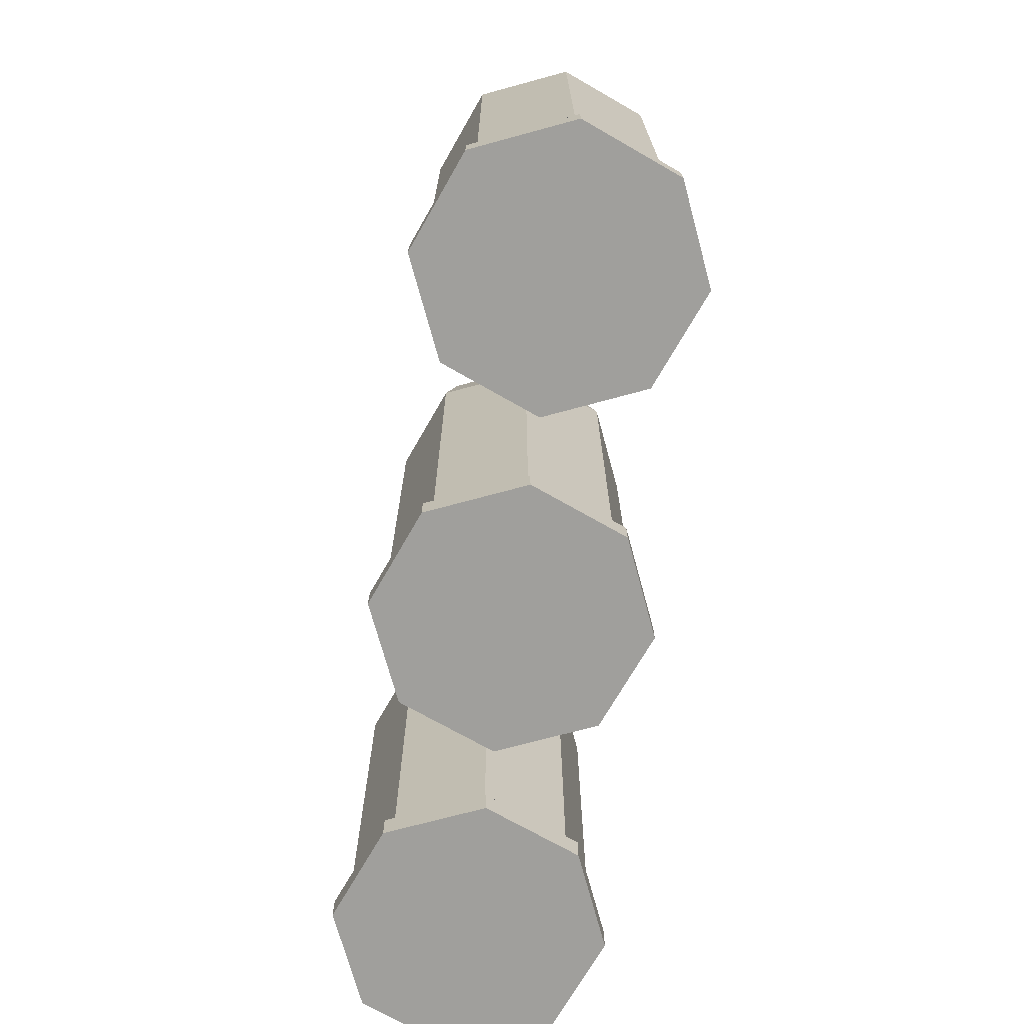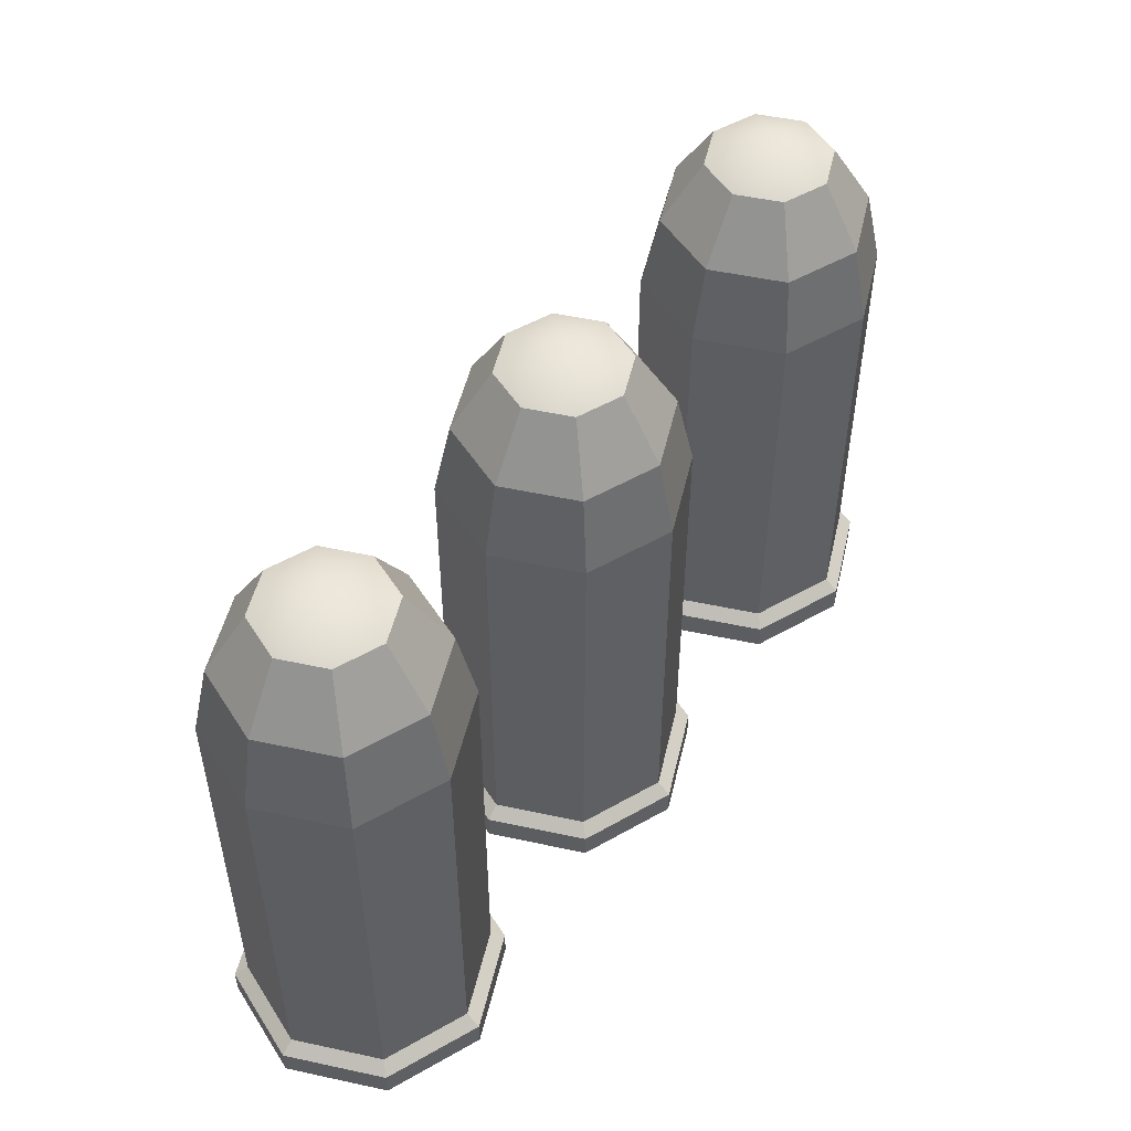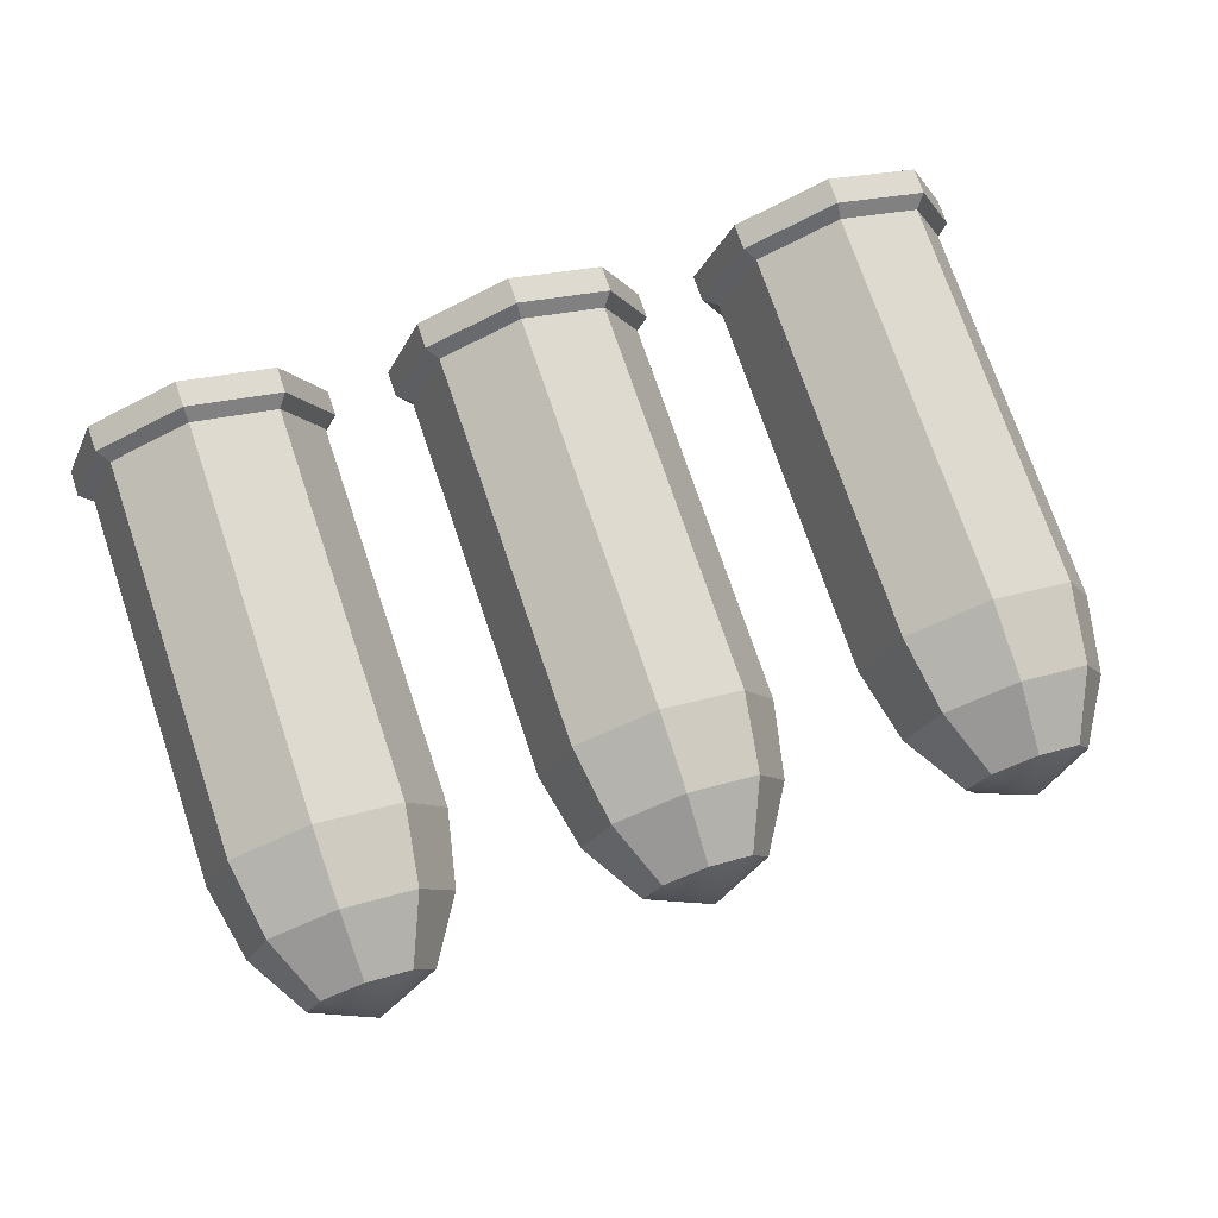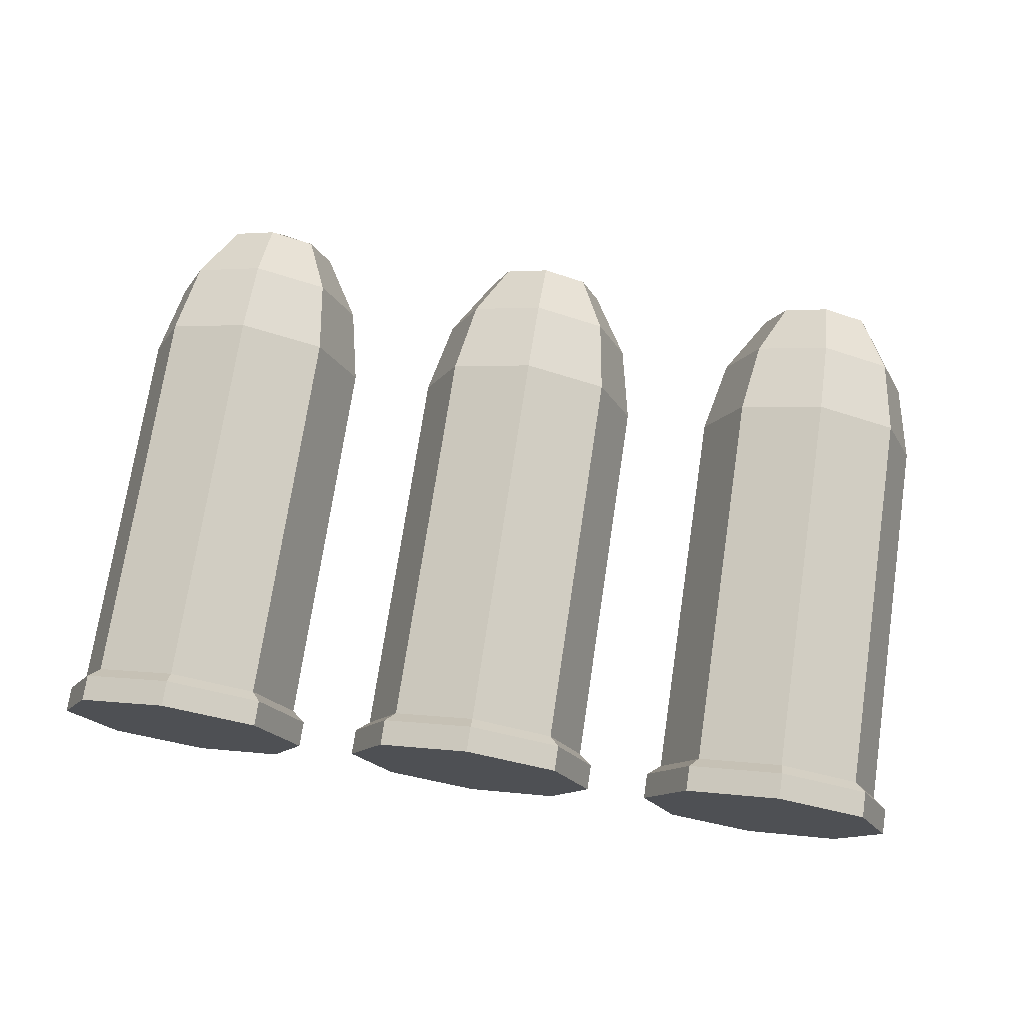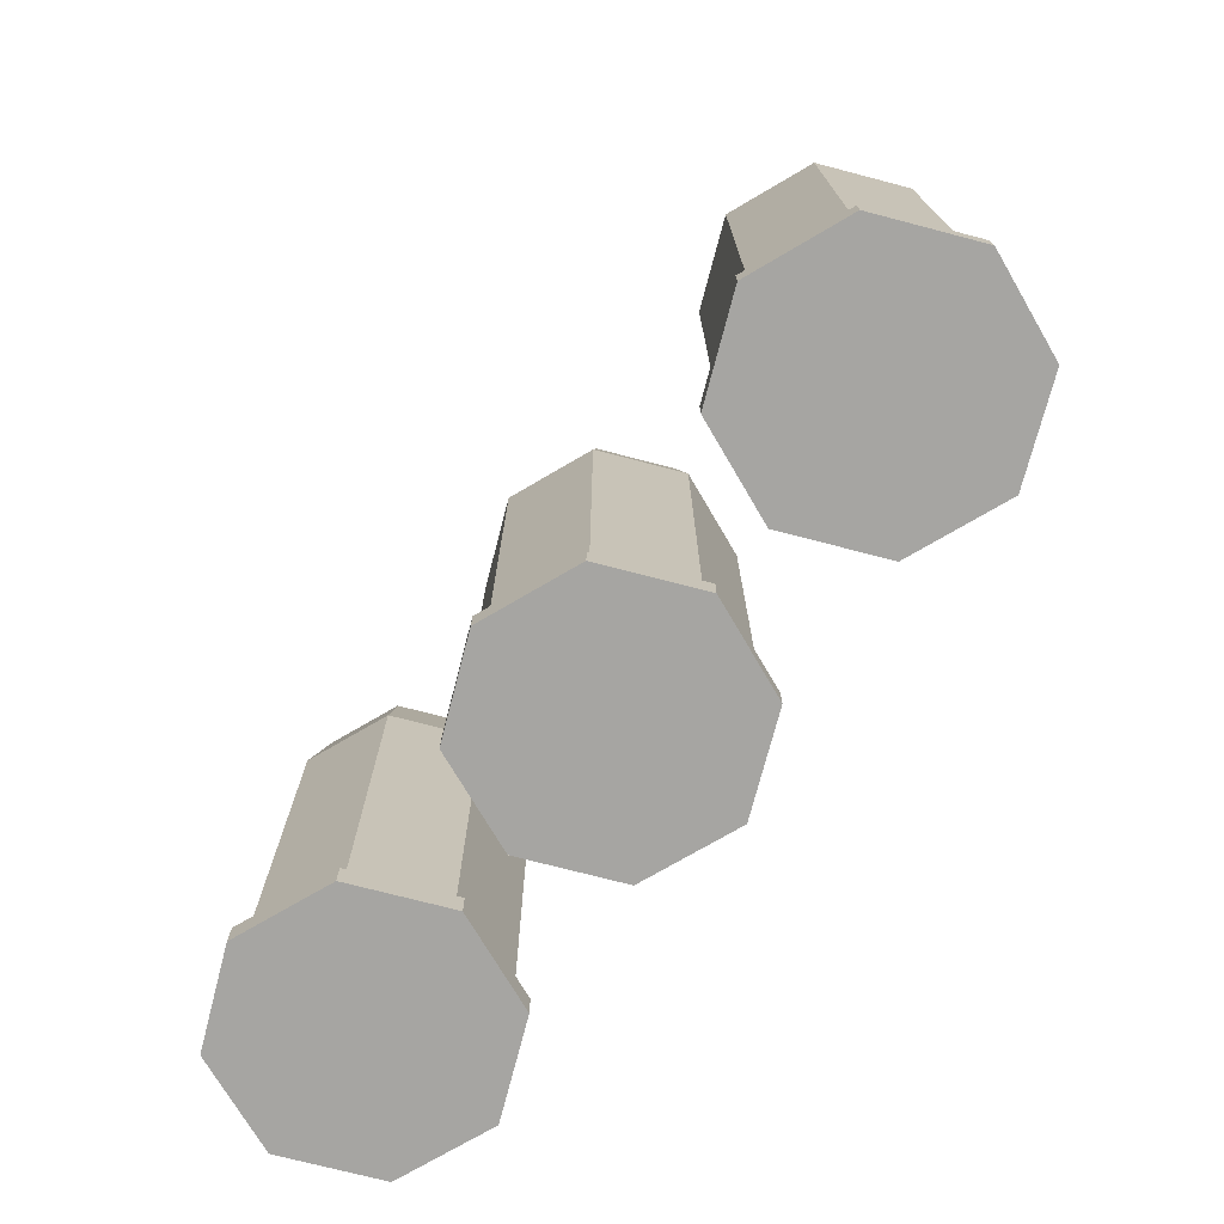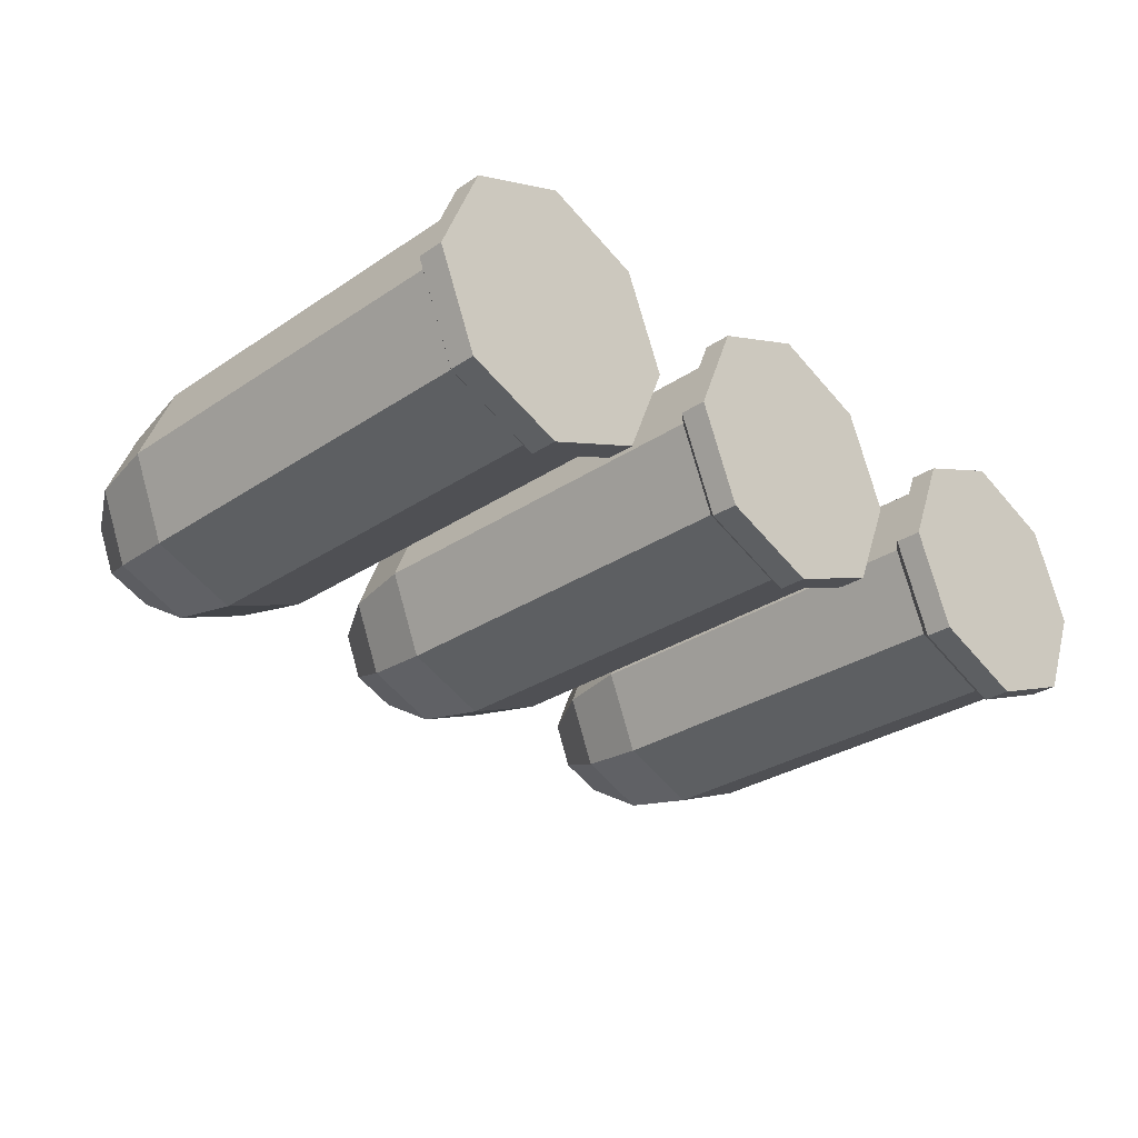
<metadata>
{"format":"obj","ext":"obj","renderer":"f3d","projection":"perspective","resolution":1024,"background":"white","views":[{"elev":-71.2,"azim":82.7,"up":"+Y"},{"elev":51.2,"azim":-54.3,"up":"+Y"},{"elev":74.0,"azim":161.3,"up":"+Z"},{"elev":73.3,"azim":8.6,"up":"+Z"},{"elev":-73.6,"azim":52.9,"up":"+Y"},{"elev":-29.6,"azim":-45.5,"up":"+Z"}]}
</metadata>
<code>
v -20.4 -22.48 -7.071
v -27.47 -22.48 -10
v -34.54 -22.48 -7.071
v -37.47 -22.48 -1e-06
v -34.54 -22.48 7.071
v -27.47 -22.48 10
v -20.4 -22.48 7.071
v -17.47 -22.48 -1e-06
v -20.4 11.49 -7.071
v -27.47 11.49 -10
v -34.54 11.49 -7.071
v -37.47 11.49 -1e-06
v -34.54 11.49 7.071
v -27.47 11.49 10
v -20.4 11.49 7.071
v -17.47 11.49 -1e-06
v -19.57 -23.4 -7.891
v -27.47 -23.4 -11.16
v -35.36 -23.4 -7.891
v -38.63 -23.4 -1e-06
v -35.36 -23.4 7.891
v -27.47 -23.4 11.16
v -19.57 -23.4 7.891
v -16.31 -23.4 -1e-06
v -19.57 -25.64 -7.891
v -27.47 -25.64 -11.16
v -27.47 -25.64 -1e-06
v -35.36 -25.64 -7.891
v -38.63 -25.64 -1e-06
v -35.36 -25.64 7.891
v -27.47 -25.64 11.16
v -19.57 -25.64 7.891
v -16.31 -25.64 -1e-06
v -21.39 18.04 -6.077
v -27.47 18.04 -8.594
v -33.54 18.04 -6.077
v -36.06 18.04 -1e-06
v -33.54 18.04 6.077
v -27.47 18.04 8.594
v -21.39 18.04 6.077
v -18.87 18.04 -1e-06
v -23.74 23.43 -3.728
v -27.47 23.43 -5.272
v -27.47 25.64 -0
v -31.19 23.43 -3.728
v -32.74 23.43 -0
v -31.19 23.43 3.728
v -27.47 23.43 5.272
v -23.74 23.43 3.728
v -22.19 23.43 -0
v 6.912 -22.48 -7.071
v -0.159 -22.48 -10
v -7.23 -22.48 -7.071
v -10.16 -22.48 -1e-06
v -7.23 -22.48 7.071
v -0.159 -22.48 10
v 6.912 -22.48 7.071
v 9.841 -22.48 -1e-06
v 6.912 11.49 -7.071
v -0.159 11.49 -10
v -7.23 11.49 -7.071
v -10.16 11.49 -1e-06
v -7.23 11.49 7.071
v -0.159 11.49 10
v 6.912 11.49 7.071
v 9.841 11.49 -1e-06
v 7.732 -23.4 -7.891
v -0.159 -23.4 -11.16
v -8.05 -23.4 -7.891
v -11.32 -23.4 -1e-06
v -8.05 -23.4 7.891
v -0.159 -23.4 11.16
v 7.732 -23.4 7.891
v 11 -23.4 -1e-06
v 7.732 -25.64 -7.891
v -0.159 -25.64 -11.16
v -0.159 -25.64 -1e-06
v -8.05 -25.64 -7.891
v -11.32 -25.64 -1e-06
v -8.05 -25.64 7.891
v -0.159 -25.64 11.16
v 7.732 -25.64 7.891
v 11 -25.64 -1e-06
v 5.918 18.04 -6.077
v -0.159 18.04 -8.594
v -6.236 18.04 -6.077
v -8.753 18.04 -1e-06
v -6.236 18.04 6.077
v -0.159 18.04 8.594
v 5.918 18.04 6.077
v 8.435 18.04 -1e-06
v 3.569 23.43 -3.728
v -0.159 23.43 -5.272
v -0.159 25.64 -0
v -3.887 23.43 -3.728
v -5.431 23.43 -0
v -3.887 23.43 3.728
v -0.159 23.43 5.272
v 3.569 23.43 3.728
v 5.113 23.43 -0
v 34.54 -22.48 -7.071
v 27.47 -22.48 -10
v 20.4 -22.48 -7.071
v 17.47 -22.48 -1e-06
v 20.4 -22.48 7.071
v 27.47 -22.48 10
v 34.54 -22.48 7.071
v 37.47 -22.48 -1e-06
v 34.54 11.49 -7.071
v 27.47 11.49 -10
v 20.4 11.49 -7.071
v 17.47 11.49 -1e-06
v 20.4 11.49 7.071
v 27.47 11.49 10
v 34.54 11.49 7.071
v 37.47 11.49 -1e-06
v 35.36 -23.4 -7.891
v 27.47 -23.4 -11.16
v 19.57 -23.4 -7.891
v 16.31 -23.4 -1e-06
v 19.57 -23.4 7.891
v 27.47 -23.4 11.16
v 35.36 -23.4 7.891
v 38.63 -23.4 -1e-06
v 35.36 -25.64 -7.891
v 27.47 -25.64 -11.16
v 27.47 -25.64 -1e-06
v 19.57 -25.64 -7.891
v 16.31 -25.64 -1e-06
v 19.57 -25.64 7.891
v 27.47 -25.64 11.16
v 35.36 -25.64 7.891
v 38.63 -25.64 -1e-06
v 33.54 18.04 -6.077
v 27.47 18.04 -8.594
v 21.39 18.04 -6.077
v 18.87 18.04 -1e-06
v 21.39 18.04 6.077
v 27.47 18.04 8.594
v 33.54 18.04 6.077
v 36.06 18.04 -1e-06
v 31.19 23.43 -3.728
v 27.47 23.43 -5.272
v 27.47 25.64 -0
v 23.74 23.43 -3.728
v 22.19 23.43 -0
v 23.74 23.43 3.728
v 27.47 23.43 5.272
v 31.19 23.43 3.728
v 32.74 23.43 -0
f 1 2 10 9
f 2 3 11 10
f 3 4 12 11
f 4 5 13 12
f 5 6 14 13
f 6 7 15 14
f 7 8 16 15
f 8 1 9 16
f 26 25 27
f 28 26 27
f 29 28 27
f 30 29 27
f 31 30 27
f 32 31 27
f 33 32 27
f 25 33 27
f 42 43 44
f 43 45 44
f 45 46 44
f 46 47 44
f 47 48 44
f 48 49 44
f 49 50 44
f 50 42 44
f 2 1 17 18
f 3 2 18 19
f 4 3 19 20
f 5 4 20 21
f 6 5 21 22
f 7 6 22 23
f 8 7 23 24
f 1 8 24 17
f 18 17 25 26
f 19 18 26 28
f 20 19 28 29
f 21 20 29 30
f 22 21 30 31
f 23 22 31 32
f 24 23 32 33
f 17 24 33 25
f 9 10 35 34
f 10 11 36 35
f 11 12 37 36
f 12 13 38 37
f 13 14 39 38
f 14 15 40 39
f 15 16 41 40
f 16 9 34 41
f 34 35 43 42
f 35 36 45 43
f 36 37 46 45
f 37 38 47 46
f 38 39 48 47
f 39 40 49 48
f 40 41 50 49
f 41 34 42 50
f 51 52 60 59
f 52 53 61 60
f 53 54 62 61
f 54 55 63 62
f 55 56 64 63
f 56 57 65 64
f 57 58 66 65
f 58 51 59 66
f 76 75 77
f 78 76 77
f 79 78 77
f 80 79 77
f 81 80 77
f 82 81 77
f 83 82 77
f 75 83 77
f 92 93 94
f 93 95 94
f 95 96 94
f 96 97 94
f 97 98 94
f 98 99 94
f 99 100 94
f 100 92 94
f 52 51 67 68
f 53 52 68 69
f 54 53 69 70
f 55 54 70 71
f 56 55 71 72
f 57 56 72 73
f 58 57 73 74
f 51 58 74 67
f 68 67 75 76
f 69 68 76 78
f 70 69 78 79
f 71 70 79 80
f 72 71 80 81
f 73 72 81 82
f 74 73 82 83
f 67 74 83 75
f 59 60 85 84
f 60 61 86 85
f 61 62 87 86
f 62 63 88 87
f 63 64 89 88
f 64 65 90 89
f 65 66 91 90
f 66 59 84 91
f 84 85 93 92
f 85 86 95 93
f 86 87 96 95
f 87 88 97 96
f 88 89 98 97
f 89 90 99 98
f 90 91 100 99
f 91 84 92 100
f 101 102 110 109
f 102 103 111 110
f 103 104 112 111
f 104 105 113 112
f 105 106 114 113
f 106 107 115 114
f 107 108 116 115
f 108 101 109 116
f 126 125 127
f 128 126 127
f 129 128 127
f 130 129 127
f 131 130 127
f 132 131 127
f 133 132 127
f 125 133 127
f 142 143 144
f 143 145 144
f 145 146 144
f 146 147 144
f 147 148 144
f 148 149 144
f 149 150 144
f 150 142 144
f 102 101 117 118
f 103 102 118 119
f 104 103 119 120
f 105 104 120 121
f 106 105 121 122
f 107 106 122 123
f 108 107 123 124
f 101 108 124 117
f 118 117 125 126
f 119 118 126 128
f 120 119 128 129
f 121 120 129 130
f 122 121 130 131
f 123 122 131 132
f 124 123 132 133
f 117 124 133 125
f 109 110 135 134
f 110 111 136 135
f 111 112 137 136
f 112 113 138 137
f 113 114 139 138
f 114 115 140 139
f 115 116 141 140
f 116 109 134 141
f 134 135 143 142
f 135 136 145 143
f 136 137 146 145
f 137 138 147 146
f 138 139 148 147
f 139 140 149 148
f 140 141 150 149
f 141 134 142 150

</code>
